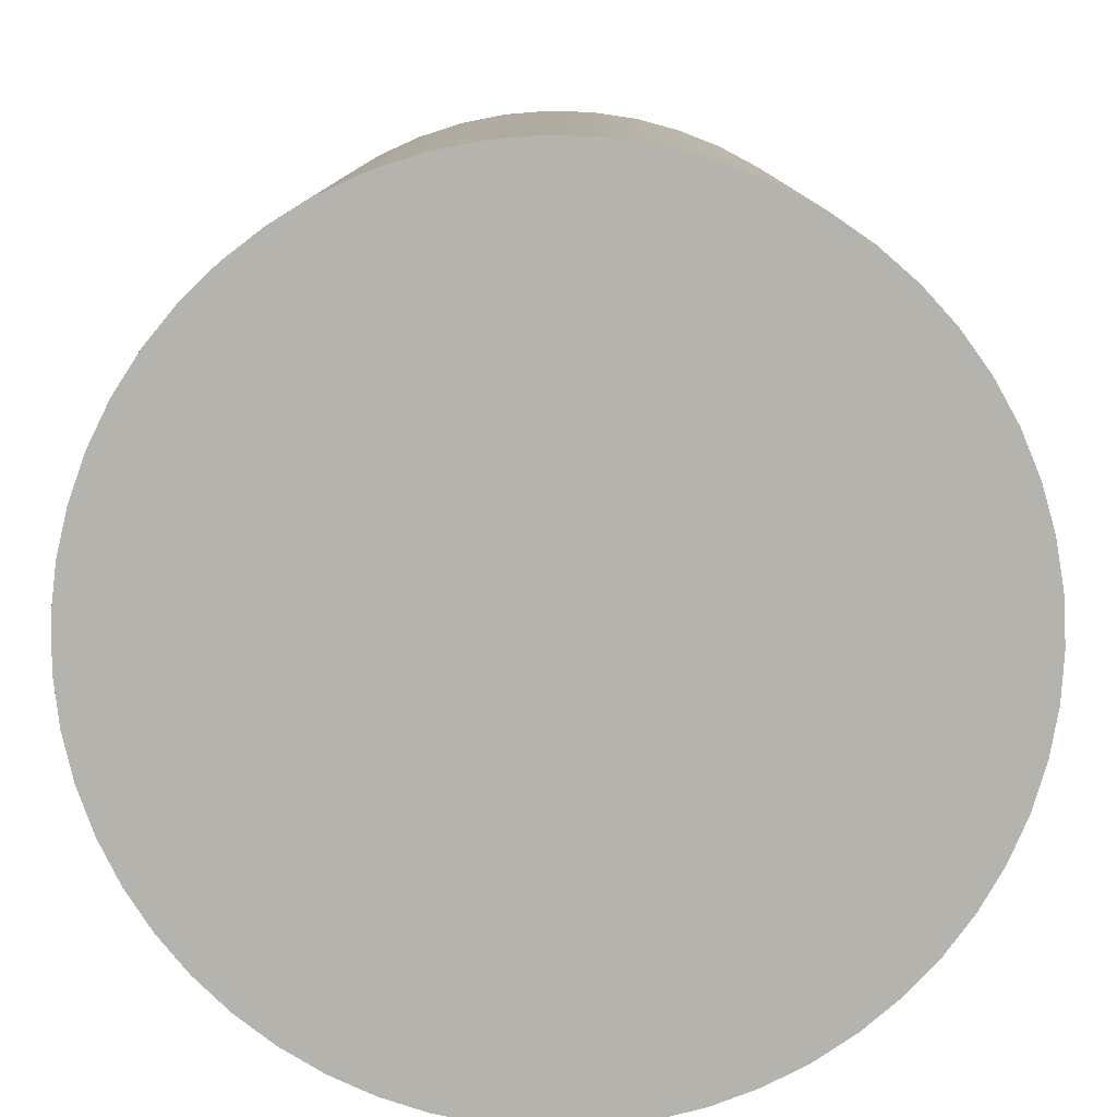
<metadata>
{"format":"obj","ext":"obj","renderer":"f3d","projection":"perspective","resolution":1024,"background":"white","views":[{"elev":-79.9,"azim":166.7,"up":"+Z"}]}
</metadata>
<code>
v 1 1.225e-16 0.5
v 0.9839 0.1786 0.5
v 0.9362 0.3514 0.5
v 0.8584 0.5129 0.5
v 0.7531 0.6579 0.5
v 0.6235 0.7818 0.5
v 0.4739 0.8806 0.5
v 0.309 0.9511 0.5
v 0.1342 0.9909 0.5
v -0.04486 0.999 0.5
v -0.2225 0.9749 0.5
v -0.393 0.9195 0.5
v -0.5509 0.8346 0.5
v -0.6911 0.7228 0.5
v -0.809 0.5878 0.5
v -0.901 0.4339 0.5
v -0.964 0.266 0.5
v -0.996 0.08964 0.5
v -0.996 -0.08964 0.5
v -0.964 -0.266 0.5
v -0.901 -0.4339 0.5
v -0.809 -0.5878 0.5
v -0.6911 -0.7228 0.5
v -0.5509 -0.8346 0.5
v -0.393 -0.9195 0.5
v -0.2225 -0.9749 0.5
v -0.04486 -0.999 0.5
v 0.1342 -0.9909 0.5
v 0.309 -0.9511 0.5
v 0.4739 -0.8806 0.5
v 0.6235 -0.7818 0.5
v 0.7531 -0.6579 0.5
v 0.8584 -0.5129 0.5
v 0.9362 -0.3514 0.5
v 0.9839 -0.1786 0.5
v 1 1.225e-16 4.5
v 0.9839 -0.1786 4.5
v 0.9362 -0.3514 4.5
v 0.8584 -0.5129 4.5
v 0.7531 -0.6579 4.5
v 0.6235 -0.7818 4.5
v 0.4739 -0.8806 4.5
v 0.309 -0.9511 4.5
v 0.1342 -0.9909 4.5
v -0.04486 -0.999 4.5
v -0.2225 -0.9749 4.5
v -0.393 -0.9195 4.5
v -0.5509 -0.8346 4.5
v -0.6911 -0.7228 4.5
v -0.809 -0.5878 4.5
v -0.901 -0.4339 4.5
v -0.964 -0.266 4.5
v -0.996 -0.08964 4.5
v -0.996 0.08964 4.5
v -0.964 0.266 4.5
v -0.901 0.4339 4.5
v -0.809 0.5878 4.5
v -0.6911 0.7228 4.5
v -0.5509 0.8346 4.5
v -0.393 0.9195 4.5
v -0.2225 0.9749 4.5
v -0.04486 0.999 4.5
v 0.1342 0.9909 4.5
v 0.309 0.9511 4.5
v 0.4739 0.8806 4.5
v 0.6235 0.7818 4.5
v 0.7531 0.6579 4.5
v 0.8584 0.5129 4.5
v 0.9362 0.3514 4.5
v 0.9839 0.1786 4.5
v 1 1.225e-16 4.5
v 1 1.225e-16 0.5
v 2 2.449e-16 0.5
v 1.984 -0.2558 0.5
v 1.935 -0.5073 0.5
v 1.854 -0.7505 0.5
v 1.743 -0.9814 0.5
v 1.603 -1.196 0.5
v 1.437 -1.391 0.5
v 1.247 -1.564 0.5
v 1.037 -1.71 0.5
v 0.8096 -1.829 0.5
v 0.5691 -1.917 0.5
v 0.3192 -1.974 0.5
v 0.0641 -1.999 0.5
v -0.192 -1.991 0.5
v -0.445 -1.95 0.5
v -0.6907 -1.877 0.5
v -0.9251 -1.773 0.5
v -1.144 -1.64 0.5
v -1.345 -1.481 0.5
v -1.523 -1.296 0.5
v -1.676 -1.091 0.5
v -1.802 -0.8678 0.5
v -1.898 -0.6302 0.5
v -1.963 -0.3823 0.5
v -1.996 -0.1281 0.5
v -1.996 0.1281 0.5
v -1.963 0.3823 0.5
v -1.898 0.6302 0.5
v -1.802 0.8678 0.5
v -1.676 1.091 0.5
v -1.523 1.296 0.5
v -1.345 1.481 0.5
v -1.144 1.64 0.5
v -0.9251 1.773 0.5
v -0.6907 1.877 0.5
v -0.445 1.95 0.5
v -0.192 1.991 0.5
v 0.0641 1.999 0.5
v 0.3192 1.974 0.5
v 0.5691 1.917 0.5
v 0.8096 1.829 0.5
v 1.037 1.71 0.5
v 1.247 1.564 0.5
v 1.437 1.391 0.5
v 1.603 1.196 0.5
v 1.743 0.9814 0.5
v 1.854 0.7505 0.5
v 1.935 0.5073 0.5
v 1.984 0.2558 0.5
v 2 2.449e-16 4.5
v 1.984 0.2558 4.5
v 1.935 0.5073 4.5
v 1.854 0.7505 4.5
v 1.743 0.9814 4.5
v 1.603 1.196 4.5
v 1.437 1.391 4.5
v 1.247 1.564 4.5
v 1.037 1.71 4.5
v 0.8096 1.829 4.5
v 0.5691 1.917 4.5
v 0.3192 1.974 4.5
v 0.0641 1.999 4.5
v -0.192 1.991 4.5
v -0.445 1.95 4.5
v -0.6907 1.877 4.5
v -0.9251 1.773 4.5
v -1.144 1.64 4.5
v -1.345 1.481 4.5
v -1.523 1.296 4.5
v -1.676 1.091 4.5
v -1.802 0.8678 4.5
v -1.898 0.6302 4.5
v -1.963 0.3823 4.5
v -1.996 0.1281 4.5
v -1.996 -0.1281 4.5
v -1.963 -0.3823 4.5
v -1.898 -0.6302 4.5
v -1.802 -0.8678 4.5
v -1.676 -1.091 4.5
v -1.523 -1.296 4.5
v -1.345 -1.481 4.5
v -1.144 -1.64 4.5
v -0.9251 -1.773 4.5
v -0.6907 -1.877 4.5
v -0.445 -1.95 4.5
v -0.192 -1.991 4.5
v 0.0641 -1.999 4.5
v 0.3192 -1.974 4.5
v 0.5691 -1.917 4.5
v 0.8096 -1.829 4.5
v 1.037 -1.71 4.5
v 1.247 -1.564 4.5
v 1.437 -1.391 4.5
v 1.603 -1.196 4.5
v 1.743 -0.9814 4.5
v 1.854 -0.7505 4.5
v 1.935 -0.5073 4.5
v 1.984 -0.2558 4.5
v 2 2.449e-16 0.5
v 2 2.449e-16 4.5
v 1 1.225e-16 0.5
v 0.9839 -0.1786 0.5
v 0.9362 -0.3514 0.5
v 0.8584 -0.5129 0.5
v 0.7531 -0.6579 0.5
v 0.6235 -0.7818 0.5
v 0.4739 -0.8806 0.5
v 0.309 -0.9511 0.5
v 0.1342 -0.9909 0.5
v -0.04486 -0.999 0.5
v -0.2225 -0.9749 0.5
v -0.393 -0.9195 0.5
v -0.5509 -0.8346 0.5
v -0.6911 -0.7228 0.5
v -0.809 -0.5878 0.5
v -0.901 -0.4339 0.5
v -0.964 -0.266 0.5
v -0.996 -0.08964 0.5
v -0.996 0.08964 0.5
v -0.964 0.266 0.5
v -0.901 0.4339 0.5
v -0.809 0.5878 0.5
v -0.6911 0.7228 0.5
v -0.5509 0.8346 0.5
v -0.393 0.9195 0.5
v -0.2225 0.9749 0.5
v -0.04486 0.999 0.5
v 0.1342 0.9909 0.5
v 0.309 0.9511 0.5
v 0.4739 0.8806 0.5
v 0.6235 0.7818 0.5
v 0.7531 0.6579 0.5
v 0.8584 0.5129 0.5
v 0.9362 0.3514 0.5
v 0.9839 0.1786 0.5
v 2 2.449e-16 0.5
v 1.984 0.2558 0.5
v 1.935 0.5073 0.5
v 1.854 0.7505 0.5
v 1.743 0.9814 0.5
v 1.603 1.196 0.5
v 1.437 1.391 0.5
v 1.247 1.564 0.5
v 1.037 1.71 0.5
v 0.8096 1.829 0.5
v 0.5691 1.917 0.5
v 0.3192 1.974 0.5
v 0.0641 1.999 0.5
v -0.192 1.991 0.5
v -0.445 1.95 0.5
v -0.6907 1.877 0.5
v -0.9251 1.773 0.5
v -1.144 1.64 0.5
v -1.345 1.481 0.5
v -1.523 1.296 0.5
v -1.676 1.091 0.5
v -1.802 0.8678 0.5
v -1.898 0.6302 0.5
v -1.963 0.3823 0.5
v -1.996 0.1281 0.5
v -1.996 -0.1281 0.5
v -1.963 -0.3823 0.5
v -1.898 -0.6302 0.5
v -1.802 -0.8678 0.5
v -1.676 -1.091 0.5
v -1.523 -1.296 0.5
v -1.345 -1.481 0.5
v -1.144 -1.64 0.5
v -0.9251 -1.773 0.5
v -0.6907 -1.877 0.5
v -0.445 -1.95 0.5
v -0.192 -1.991 0.5
v 0.0641 -1.999 0.5
v 0.3192 -1.974 0.5
v 0.5691 -1.917 0.5
v 0.8096 -1.829 0.5
v 1.037 -1.71 0.5
v 1.247 -1.564 0.5
v 1.437 -1.391 0.5
v 1.603 -1.196 0.5
v 1.743 -0.9814 0.5
v 1.854 -0.7505 0.5
v 1.935 -0.5073 0.5
v 1.984 -0.2558 0.5
v -2.5 -3.062e-16 4.5
v -2.484 -0.285 4.5
v -2.435 -0.5662 4.5
v -2.355 -0.8401 4.5
v -2.243 -1.103 4.5
v -2.103 -1.352 4.5
v -1.935 -1.583 4.5
v -1.742 -1.793 4.5
v -1.527 -1.98 4.5
v -1.291 -2.141 4.5
v -1.039 -2.274 4.5
v -0.7725 -2.378 4.5
v -0.4965 -2.45 4.5
v -0.2139 -2.491 4.5
v 0.07139 -2.499 4.5
v 0.3558 -2.475 4.5
v 0.6355 -2.418 4.5
v 0.907 -2.33 4.5
v 1.167 -2.211 4.5
v 1.411 -2.064 4.5
v 1.637 -1.889 4.5
v 1.842 -1.69 4.5
v 2.023 -1.469 4.5
v 2.177 -1.229 4.5
v 2.303 -0.9732 4.5
v 2.399 -0.7043 4.5
v 2.463 -0.4263 4.5
v 2.496 -0.1427 4.5
v 2.496 0.1427 4.5
v 2.463 0.4263 4.5
v 2.399 0.7043 4.5
v 2.303 0.9732 4.5
v 2.177 1.229 4.5
v 2.023 1.469 4.5
v 1.842 1.69 4.5
v 1.637 1.889 4.5
v 1.411 2.064 4.5
v 1.167 2.211 4.5
v 0.907 2.33 4.5
v 0.6355 2.418 4.5
v 0.3558 2.475 4.5
v 0.07139 2.499 4.5
v -0.2139 2.491 4.5
v -0.4965 2.45 4.5
v -0.7725 2.378 4.5
v -1.039 2.274 4.5
v -1.291 2.141 4.5
v -1.527 1.98 4.5
v -1.742 1.793 4.5
v -1.935 1.583 4.5
v -2.103 1.352 4.5
v -2.243 1.103 4.5
v -2.355 0.8401 4.5
v -2.435 0.5662 4.5
v -2.484 0.285 4.5
v 2 2.449e-16 4.5
v 1.984 -0.2558 4.5
v 1.935 -0.5073 4.5
v 1.854 -0.7505 4.5
v 1.743 -0.9814 4.5
v 1.603 -1.196 4.5
v 1.437 -1.391 4.5
v 1.247 -1.564 4.5
v 1.037 -1.71 4.5
v 0.8096 -1.829 4.5
v 0.5691 -1.917 4.5
v 0.3192 -1.974 4.5
v 0.0641 -1.999 4.5
v -0.192 -1.991 4.5
v -0.445 -1.95 4.5
v -0.6907 -1.877 4.5
v -0.9251 -1.773 4.5
v -1.144 -1.64 4.5
v -1.345 -1.481 4.5
v -1.523 -1.296 4.5
v -1.676 -1.091 4.5
v -1.802 -0.8678 4.5
v -1.898 -0.6302 4.5
v -1.963 -0.3823 4.5
v -1.996 -0.1281 4.5
v -1.996 0.1281 4.5
v -1.963 0.3823 4.5
v -1.898 0.6302 4.5
v -1.802 0.8678 4.5
v -1.676 1.091 4.5
v -1.523 1.296 4.5
v -1.345 1.481 4.5
v -1.144 1.64 4.5
v -0.9251 1.773 4.5
v -0.6907 1.877 4.5
v -0.445 1.95 4.5
v -0.192 1.991 4.5
v 0.0641 1.999 4.5
v 0.3192 1.974 4.5
v 0.5691 1.917 4.5
v 0.8096 1.829 4.5
v 1.037 1.71 4.5
v 1.247 1.564 4.5
v 1.437 1.391 4.5
v 1.603 1.196 4.5
v 1.743 0.9814 4.5
v 1.854 0.7505 4.5
v 1.935 0.5073 4.5
v 1.984 0.2558 4.5
v -2.5 -3.062e-16 -0.5
v -2.484 0.285 -0.5
v -2.435 0.5662 -0.5
v -2.355 0.8401 -0.5
v -2.243 1.103 -0.5
v -2.103 1.352 -0.5
v -1.935 1.583 -0.5
v -1.742 1.793 -0.5
v -1.527 1.98 -0.5
v -1.291 2.141 -0.5
v -1.039 2.274 -0.5
v -0.7725 2.378 -0.5
v -0.4965 2.45 -0.5
v -0.2139 2.491 -0.5
v 0.07139 2.499 -0.5
v 0.3558 2.475 -0.5
v 0.6355 2.418 -0.5
v 0.907 2.33 -0.5
v 1.167 2.211 -0.5
v 1.411 2.064 -0.5
v 1.637 1.889 -0.5
v 1.842 1.69 -0.5
v 2.023 1.469 -0.5
v 2.177 1.229 -0.5
v 2.303 0.9732 -0.5
v 2.399 0.7043 -0.5
v 2.463 0.4263 -0.5
v 2.496 0.1427 -0.5
v 2.496 -0.1427 -0.5
v 2.463 -0.4263 -0.5
v 2.399 -0.7043 -0.5
v 2.303 -0.9732 -0.5
v 2.177 -1.229 -0.5
v 2.023 -1.469 -0.5
v 1.842 -1.69 -0.5
v 1.637 -1.889 -0.5
v 1.411 -2.064 -0.5
v 1.167 -2.211 -0.5
v 0.907 -2.33 -0.5
v 0.6355 -2.418 -0.5
v 0.3558 -2.475 -0.5
v 0.07139 -2.499 -0.5
v -0.2139 -2.491 -0.5
v -0.4965 -2.45 -0.5
v -0.7725 -2.378 -0.5
v -1.039 -2.274 -0.5
v -1.291 -2.141 -0.5
v -1.527 -1.98 -0.5
v -1.742 -1.793 -0.5
v -1.935 -1.583 -0.5
v -2.103 -1.352 -0.5
v -2.243 -1.103 -0.5
v -2.355 -0.8401 -0.5
v -2.435 -0.5662 -0.5
v -2.484 -0.285 -0.5
v -2.5 -3.062e-16 -0.5
v -2.484 -0.285 -0.5
v -2.435 -0.5662 -0.5
v -2.355 -0.8401 -0.5
v -2.243 -1.103 -0.5
v -2.103 -1.352 -0.5
v -1.935 -1.583 -0.5
v -1.742 -1.793 -0.5
v -1.527 -1.98 -0.5
v -1.291 -2.141 -0.5
v -1.039 -2.274 -0.5
v -0.7725 -2.378 -0.5
v -0.4965 -2.45 -0.5
v -0.2139 -2.491 -0.5
v 0.07139 -2.499 -0.5
v 0.3558 -2.475 -0.5
v 0.6355 -2.418 -0.5
v 0.907 -2.33 -0.5
v 1.167 -2.211 -0.5
v 1.411 -2.064 -0.5
v 1.637 -1.889 -0.5
v 1.842 -1.69 -0.5
v 2.023 -1.469 -0.5
v 2.177 -1.229 -0.5
v 2.303 -0.9732 -0.5
v 2.399 -0.7043 -0.5
v 2.463 -0.4263 -0.5
v 2.496 -0.1427 -0.5
v 2.496 0.1427 -0.5
v 2.463 0.4263 -0.5
v 2.399 0.7043 -0.5
v 2.303 0.9732 -0.5
v 2.177 1.229 -0.5
v 2.023 1.469 -0.5
v 1.842 1.69 -0.5
v 1.637 1.889 -0.5
v 1.411 2.064 -0.5
v 1.167 2.211 -0.5
v 0.907 2.33 -0.5
v 0.6355 2.418 -0.5
v 0.3558 2.475 -0.5
v 0.07139 2.499 -0.5
v -0.2139 2.491 -0.5
v -0.4965 2.45 -0.5
v -0.7725 2.378 -0.5
v -1.039 2.274 -0.5
v -1.291 2.141 -0.5
v -1.527 1.98 -0.5
v -1.742 1.793 -0.5
v -1.935 1.583 -0.5
v -2.103 1.352 -0.5
v -2.243 1.103 -0.5
v -2.355 0.8401 -0.5
v -2.435 0.5662 -0.5
v -2.484 0.285 -0.5
v -2.5 -3.062e-16 4.5
v -2.484 0.285 4.5
v -2.435 0.5662 4.5
v -2.355 0.8401 4.5
v -2.243 1.103 4.5
v -2.103 1.352 4.5
v -1.935 1.583 4.5
v -1.742 1.793 4.5
v -1.527 1.98 4.5
v -1.291 2.141 4.5
v -1.039 2.274 4.5
v -0.7725 2.378 4.5
v -0.4965 2.45 4.5
v -0.2139 2.491 4.5
v 0.07139 2.499 4.5
v 0.3558 2.475 4.5
v 0.6355 2.418 4.5
v 0.907 2.33 4.5
v 1.167 2.211 4.5
v 1.411 2.064 4.5
v 1.637 1.889 4.5
v 1.842 1.69 4.5
v 2.023 1.469 4.5
v 2.177 1.229 4.5
v 2.303 0.9732 4.5
v 2.399 0.7043 4.5
v 2.463 0.4263 4.5
v 2.496 0.1427 4.5
v 2.496 -0.1427 4.5
v 2.463 -0.4263 4.5
v 2.399 -0.7043 4.5
v 2.303 -0.9732 4.5
v 2.177 -1.229 4.5
v 2.023 -1.469 4.5
v 1.842 -1.69 4.5
v 1.637 -1.889 4.5
v 1.411 -2.064 4.5
v 1.167 -2.211 4.5
v 0.907 -2.33 4.5
v 0.6355 -2.418 4.5
v 0.3558 -2.475 4.5
v 0.07139 -2.499 4.5
v -0.2139 -2.491 4.5
v -0.4965 -2.45 4.5
v -0.7725 -2.378 4.5
v -1.039 -2.274 4.5
v -1.291 -2.141 4.5
v -1.527 -1.98 4.5
v -1.742 -1.793 4.5
v -1.935 -1.583 4.5
v -2.103 -1.352 4.5
v -2.243 -1.103 4.5
v -2.355 -0.8401 4.5
v -2.435 -0.5662 4.5
v -2.484 -0.285 4.5
v -2.5 -3.062e-16 -0.5
v -2.5 -3.062e-16 4.5
v 1 1.225e-16 4.5
v 0.9839 0.1786 4.5
v 0.9362 0.3514 4.5
v 0.8584 0.5129 4.5
v 0.7531 0.6579 4.5
v 0.6235 0.7818 4.5
v 0.4739 0.8806 4.5
v 0.309 0.9511 4.5
v 0.1342 0.9909 4.5
v -0.04486 0.999 4.5
v -0.2225 0.9749 4.5
v -0.393 0.9195 4.5
v -0.5509 0.8346 4.5
v -0.6911 0.7228 4.5
v -0.809 0.5878 4.5
v -0.901 0.4339 4.5
v -0.964 0.266 4.5
v -0.996 0.08964 4.5
v -0.996 -0.08964 4.5
v -0.964 -0.266 4.5
v -0.901 -0.4339 4.5
v -0.809 -0.5878 4.5
v -0.6911 -0.7228 4.5
v -0.5509 -0.8346 4.5
v -0.393 -0.9195 4.5
v -0.2225 -0.9749 4.5
v -0.04486 -0.999 4.5
v 0.1342 -0.9909 4.5
v 0.309 -0.9511 4.5
v 0.4739 -0.8806 4.5
v 0.6235 -0.7818 4.5
v 0.7531 -0.6579 4.5
v 0.8584 -0.5129 4.5
v 0.9362 -0.3514 4.5
v 0.9839 -0.1786 4.5
g 3e4fc806-e330-11ea-bf33-54bf646e7e1f
f 2 70 1
f 1 70 71
f 72 36 35
f 35 36 37
f 35 37 34
f 34 37 38
f 34 38 33
f 33 38 39
f 33 39 32
f 32 39 40
f 32 40 31
f 31 40 41
f 31 41 30
f 30 41 42
f 30 42 29
f 29 42 43
f 29 43 28
f 28 43 44
f 28 44 27
f 27 44 45
f 27 45 26
f 26 45 46
f 26 46 25
f 25 46 47
f 25 47 24
f 24 47 48
f 24 48 23
f 23 48 49
f 23 49 22
f 22 49 50
f 22 50 21
f 21 50 51
f 21 51 20
f 20 51 52
f 20 52 19
f 19 52 53
f 19 53 18
f 18 53 54
f 18 54 17
f 17 54 55
f 17 55 16
f 16 55 56
f 16 56 15
f 15 56 57
f 15 57 14
f 14 57 58
f 14 58 13
f 13 58 59
f 13 59 12
f 12 59 60
f 12 60 11
f 11 60 61
f 11 61 10
f 10 61 62
f 10 62 9
f 9 62 63
f 9 63 8
f 8 63 64
f 8 64 7
f 7 64 65
f 7 65 6
f 6 65 66
f 6 66 5
f 5 66 67
f 5 67 4
f 4 67 68
f 4 68 3
f 3 68 69
f 3 69 2
f 2 69 70
g 3e4fef12-e330-11ea-b264-54bf646e7e1f
f 74 170 73
f 73 170 172
f 171 122 121
f 121 122 123
f 121 123 120
f 120 123 124
f 120 124 119
f 119 124 125
f 119 125 118
f 118 125 126
f 118 126 117
f 117 126 127
f 117 127 116
f 116 127 128
f 116 128 115
f 115 128 129
f 115 129 114
f 114 129 130
f 114 130 113
f 113 130 131
f 113 131 112
f 112 131 132
f 112 132 111
f 111 132 133
f 111 133 110
f 110 133 134
f 110 134 109
f 109 134 135
f 109 135 108
f 108 135 136
f 108 136 107
f 107 136 137
f 107 137 106
f 106 137 138
f 106 138 105
f 105 138 139
f 105 139 104
f 104 139 140
f 104 140 103
f 103 140 141
f 103 141 102
f 102 141 142
f 102 142 101
f 101 142 143
f 101 143 100
f 100 143 144
f 100 144 99
f 99 144 145
f 99 145 98
f 98 145 146
f 98 146 97
f 97 146 147
f 97 147 96
f 96 147 148
f 96 148 95
f 95 148 149
f 95 149 94
f 94 149 150
f 94 150 93
f 93 150 151
f 93 151 92
f 92 151 152
f 92 152 91
f 91 152 153
f 91 153 90
f 90 153 154
f 90 154 89
f 89 154 155
f 89 155 88
f 88 155 156
f 88 156 87
f 87 156 157
f 87 157 86
f 86 157 158
f 86 158 85
f 85 158 159
f 85 159 84
f 84 159 160
f 84 160 83
f 83 160 161
f 83 161 82
f 82 161 162
f 82 162 81
f 81 162 163
f 81 163 80
f 80 163 164
f 80 164 79
f 79 164 165
f 79 165 78
f 78 165 166
f 78 166 77
f 77 166 167
f 77 167 76
f 76 167 168
f 76 168 75
f 75 168 169
f 75 169 74
f 74 169 170
g 3e503d2e-e330-11ea-93c2-54bf646e7e1f
f 174 256 173
f 173 256 208
f 173 208 209
f 256 174 255
f 255 174 175
f 255 175 254
f 254 175 253
f 253 175 176
f 253 176 252
f 252 176 177
f 252 177 251
f 251 177 178
f 251 178 250
f 250 178 249
f 249 178 179
f 249 179 248
f 248 179 180
f 248 180 247
f 247 180 246
f 246 180 181
f 246 181 245
f 245 181 182
f 245 182 244
f 244 182 183
f 244 183 243
f 243 183 242
f 242 183 184
f 242 184 241
f 241 184 185
f 241 185 240
f 240 185 186
f 240 186 239
f 239 186 238
f 238 186 187
f 238 187 237
f 237 187 188
f 237 188 236
f 236 188 235
f 235 188 189
f 235 189 234
f 234 189 190
f 234 190 233
f 233 190 232
f 232 190 191
f 232 191 231
f 231 191 192
f 231 192 230
f 230 192 193
f 230 193 229
f 229 193 228
f 228 193 194
f 228 194 227
f 227 194 195
f 227 195 226
f 226 195 225
f 225 195 196
f 225 196 224
f 224 196 197
f 224 197 223
f 223 197 198
f 223 198 222
f 222 198 221
f 221 198 199
f 221 199 220
f 220 199 200
f 220 200 219
f 219 200 201
f 219 201 218
f 218 201 217
f 217 201 202
f 217 202 216
f 216 202 203
f 216 203 215
f 215 203 214
f 214 203 204
f 214 204 213
f 213 204 205
f 213 205 212
f 212 205 206
f 212 206 211
f 211 206 210
f 210 206 207
f 210 207 209
f 209 207 173
g 3e2adc6c-e330-11ea-a15d-54bf646e7e1f
f 258 336 257
f 257 336 337
f 257 337 311
f 311 337 338
f 311 338 310
f 310 338 339
f 310 339 309
f 309 339 340
f 309 340 308
f 308 340 341
f 308 341 307
f 307 341 306
f 306 341 342
f 306 342 305
f 305 342 343
f 305 343 304
f 304 343 344
f 304 344 303
f 303 344 345
f 303 345 302
f 302 345 346
f 302 346 301
f 301 346 347
f 301 347 300
f 300 347 348
f 300 348 299
f 299 348 349
f 299 349 298
f 298 349 297
f 297 349 350
f 297 350 296
f 296 350 351
f 296 351 295
f 295 351 352
f 295 352 294
f 294 352 353
f 294 353 293
f 293 353 354
f 293 354 292
f 292 354 355
f 292 355 291
f 291 355 356
f 291 356 290
f 290 356 357
f 290 357 289
f 289 357 288
f 288 357 358
f 288 358 287
f 287 358 359
f 287 359 286
f 286 359 360
f 286 360 285
f 285 360 312
f 285 312 284
f 284 312 313
f 284 313 283
f 283 313 314
f 283 314 282
f 282 314 315
f 282 315 281
f 281 315 316
f 281 316 280
f 280 316 279
f 279 316 317
f 279 317 278
f 278 317 318
f 278 318 277
f 277 318 319
f 277 319 276
f 276 319 320
f 276 320 275
f 275 320 321
f 275 321 274
f 274 321 322
f 274 322 273
f 273 322 323
f 273 323 272
f 272 323 324
f 272 324 271
f 271 324 270
f 270 324 325
f 270 325 269
f 269 325 326
f 269 326 268
f 268 326 327
f 268 327 267
f 267 327 328
f 267 328 266
f 266 328 329
f 266 329 265
f 265 329 330
f 265 330 264
f 264 330 331
f 264 331 263
f 263 331 332
f 263 332 262
f 262 332 261
f 261 332 333
f 261 333 260
f 260 333 334
f 260 334 259
f 259 334 335
f 259 335 258
f 258 335 336
g 3e2a6734-e330-11ea-890b-54bf646e7e1f
f 361 362 415
f 415 362 363
f 415 363 364
f 364 365 415
f 415 365 366
f 415 366 367
f 367 368 415
f 415 368 369
f 415 369 370
f 370 371 415
f 415 371 372
f 415 372 373
f 373 374 415
f 415 374 375
f 415 375 376
f 376 377 415
f 415 377 378
f 415 378 414
f 414 378 379
f 414 379 380
f 380 381 414
f 414 381 382
f 414 382 383
f 383 384 414
f 414 384 385
f 414 385 386
f 386 387 414
f 414 387 388
f 414 388 389
f 389 390 414
f 414 390 391
f 414 391 413
f 413 391 392
f 413 392 412
f 412 392 393
f 412 393 411
f 411 393 394
f 411 394 410
f 410 394 395
f 410 395 409
f 409 395 396
f 409 396 408
f 408 396 397
f 408 397 407
f 407 397 398
f 407 398 406
f 406 398 399
f 406 399 405
f 405 399 400
f 405 400 404
f 404 400 401
f 404 401 403
f 403 401 402
g 3e2a8e4a-e330-11ea-8549-54bf646e7e1f
f 417 525 416
f 416 525 527
f 526 471 470
f 470 471 472
f 470 472 473
f 417 418 525
f 525 418 524
f 524 418 419
f 524 419 523
f 523 419 420
f 523 420 522
f 522 420 421
f 522 421 521
f 521 421 422
f 521 422 520
f 520 422 423
f 520 423 519
f 519 423 424
f 519 424 518
f 518 424 425
f 518 425 517
f 517 425 426
f 517 426 516
f 516 426 427
f 516 427 515
f 515 427 428
f 515 428 514
f 514 428 429
f 514 429 513
f 513 429 430
f 513 430 512
f 512 430 431
f 512 431 511
f 511 431 432
f 511 432 510
f 510 432 433
f 510 433 509
f 509 433 434
f 509 434 508
f 508 434 435
f 508 435 507
f 507 435 436
f 507 436 506
f 506 436 437
f 506 437 505
f 505 437 438
f 505 438 504
f 504 438 439
f 504 439 503
f 503 439 440
f 503 440 502
f 502 440 441
f 502 441 501
f 501 441 442
f 501 442 500
f 500 442 443
f 500 443 499
f 499 443 444
f 499 444 498
f 498 444 445
f 498 445 497
f 497 445 446
f 497 446 496
f 496 446 447
f 496 447 495
f 495 447 448
f 495 448 494
f 494 448 449
f 494 449 493
f 493 449 450
f 493 450 492
f 492 450 451
f 492 451 491
f 491 451 452
f 491 452 490
f 490 452 453
f 490 453 489
f 489 453 454
f 489 454 488
f 488 454 455
f 488 455 487
f 487 455 456
f 487 456 486
f 486 456 457
f 486 457 485
f 485 457 458
f 485 458 484
f 484 458 459
f 484 459 483
f 483 459 460
f 483 460 482
f 482 460 461
f 482 461 481
f 481 461 462
f 481 462 480
f 480 462 463
f 480 463 479
f 479 463 464
f 479 464 478
f 478 464 465
f 478 465 477
f 477 465 466
f 477 466 476
f 476 466 467
f 476 467 475
f 475 467 468
f 475 468 474
f 474 468 469
f 474 469 473
f 473 469 470
g 3e50b25e-e330-11ea-bf64-54bf646e7e1f
f 528 529 562
f 562 529 530
f 562 530 561
f 561 530 531
f 561 531 560
f 560 531 532
f 560 532 533
f 533 534 560
f 560 534 535
f 560 535 536
f 536 537 560
f 560 537 538
f 560 538 539
f 539 540 560
f 560 540 541
f 560 541 559
f 559 541 542
f 559 542 543
f 543 544 559
f 559 544 545
f 559 545 546
f 546 547 559
f 559 547 548
f 559 548 549
f 549 550 559
f 559 550 558
f 558 550 551
f 558 551 557
f 557 551 552
f 557 552 556
f 556 552 553
f 556 553 555
f 555 553 554

</code>
